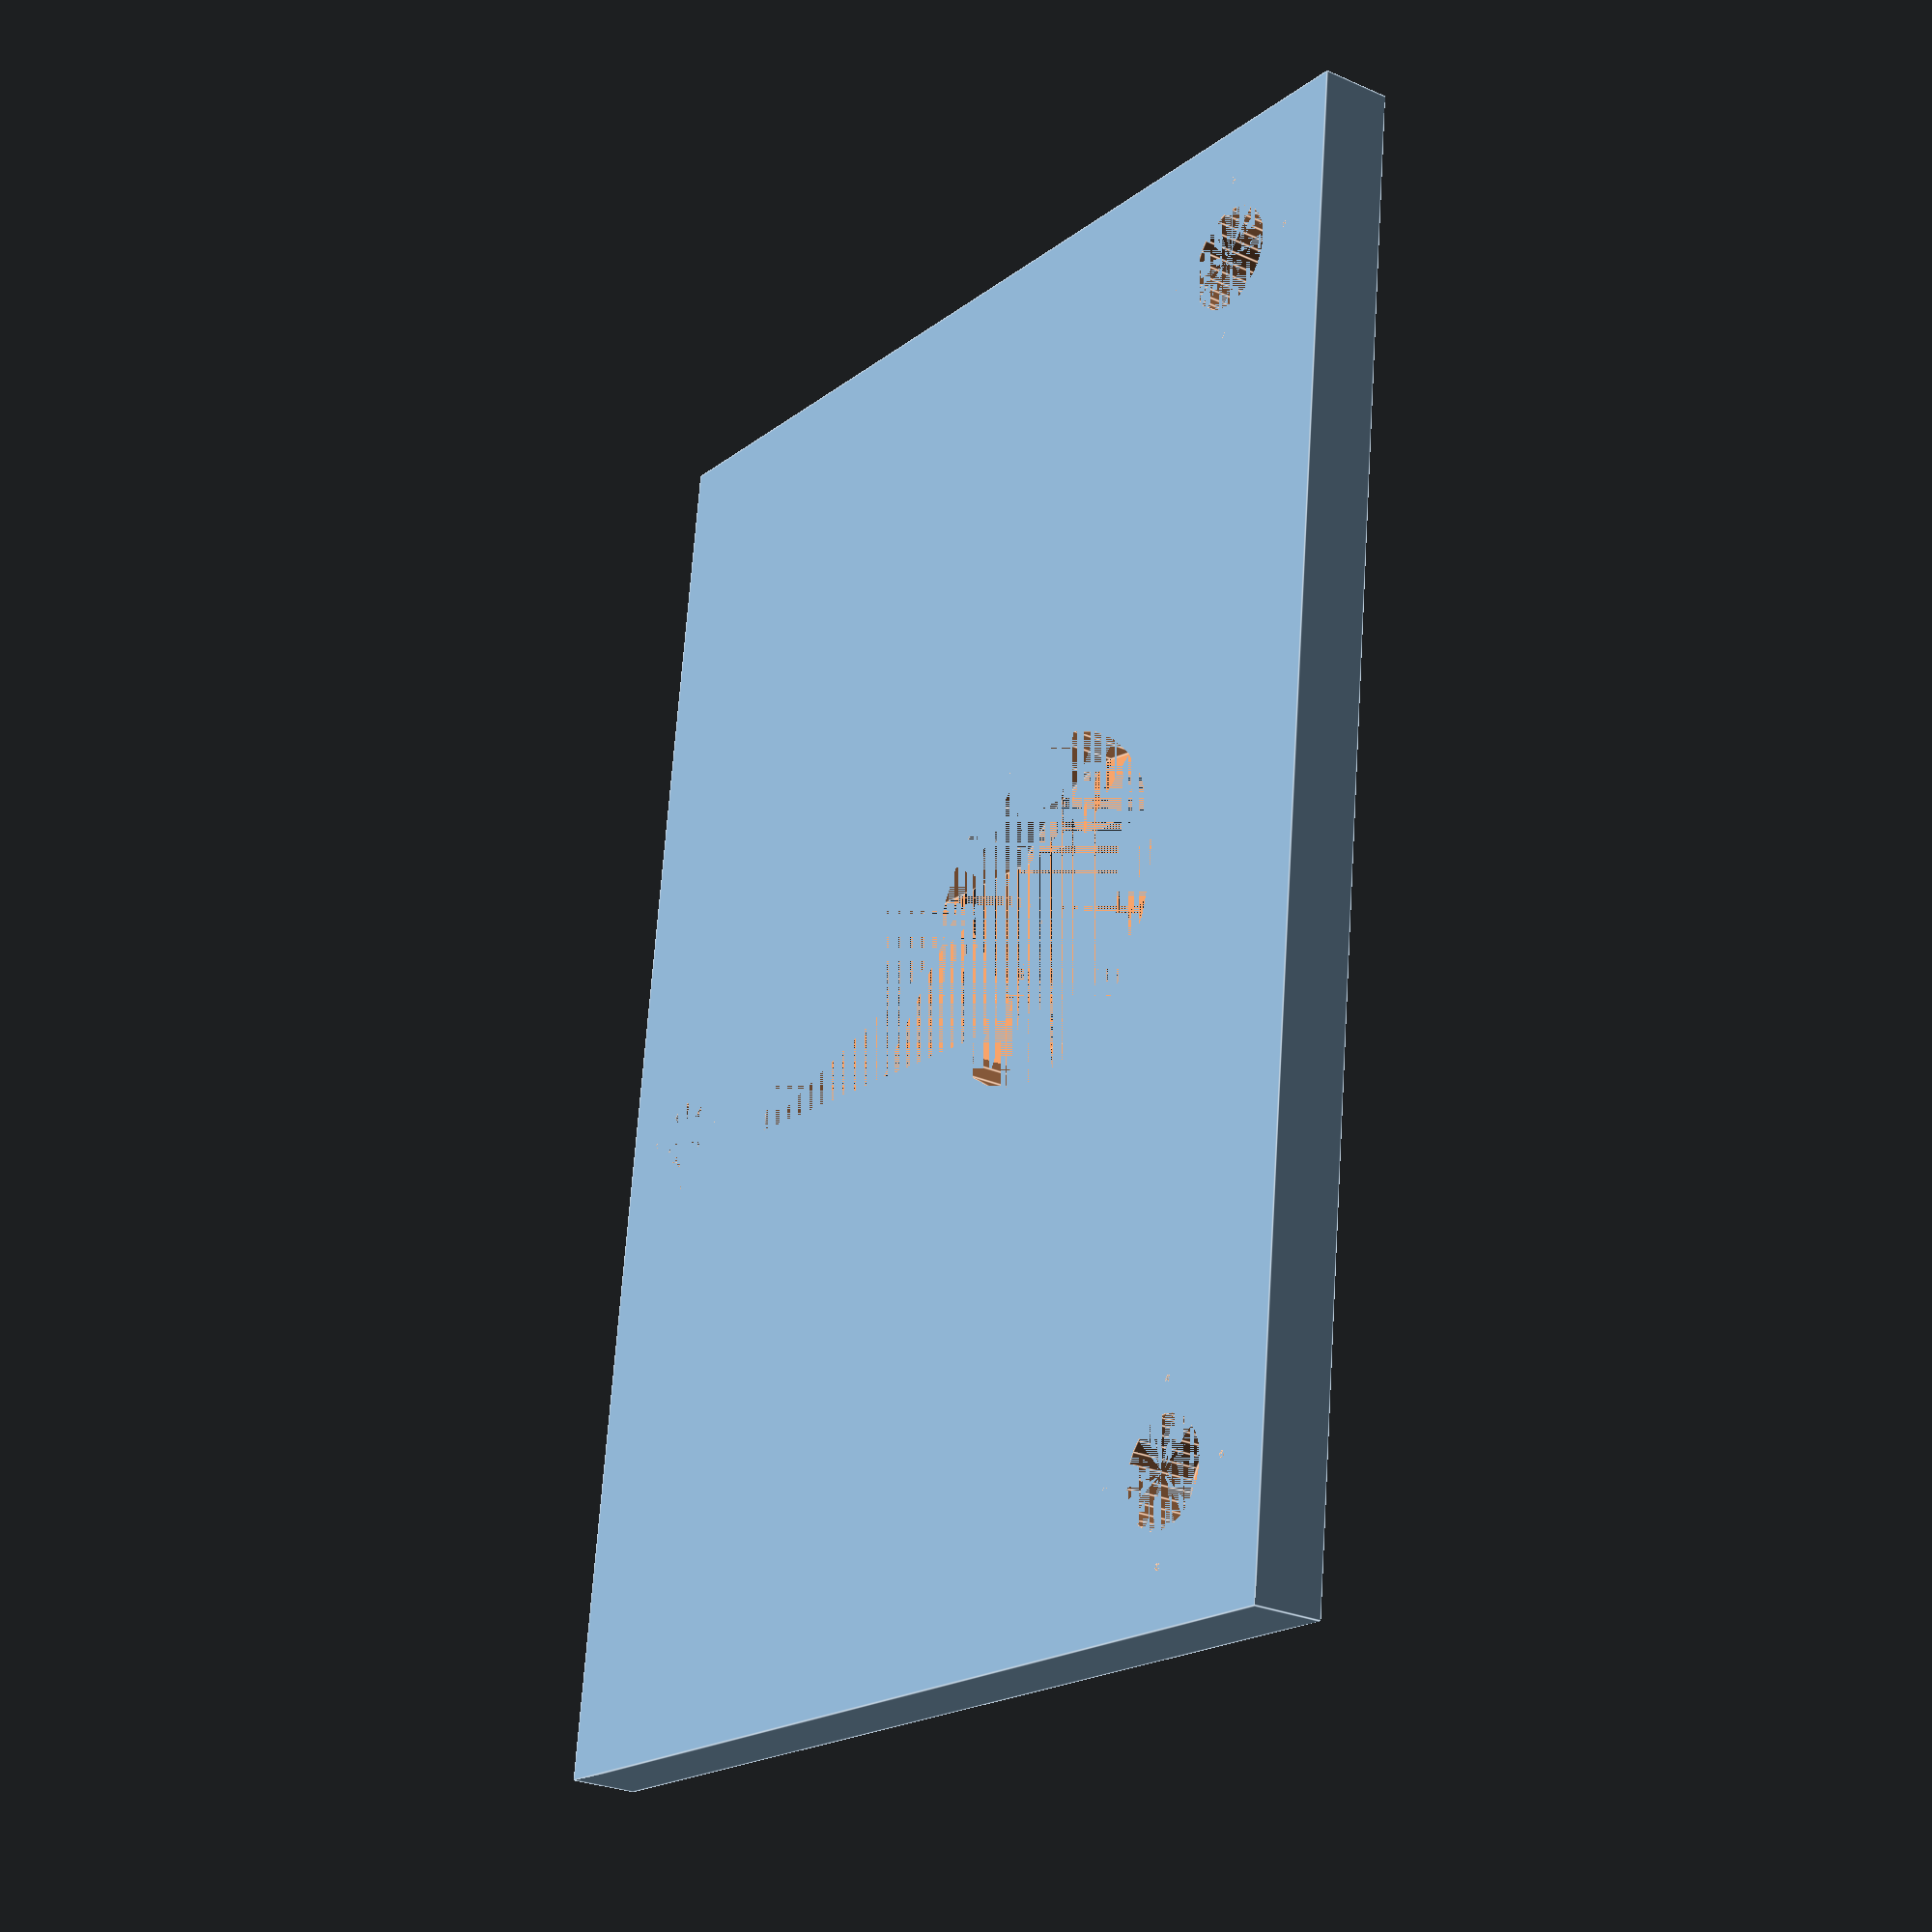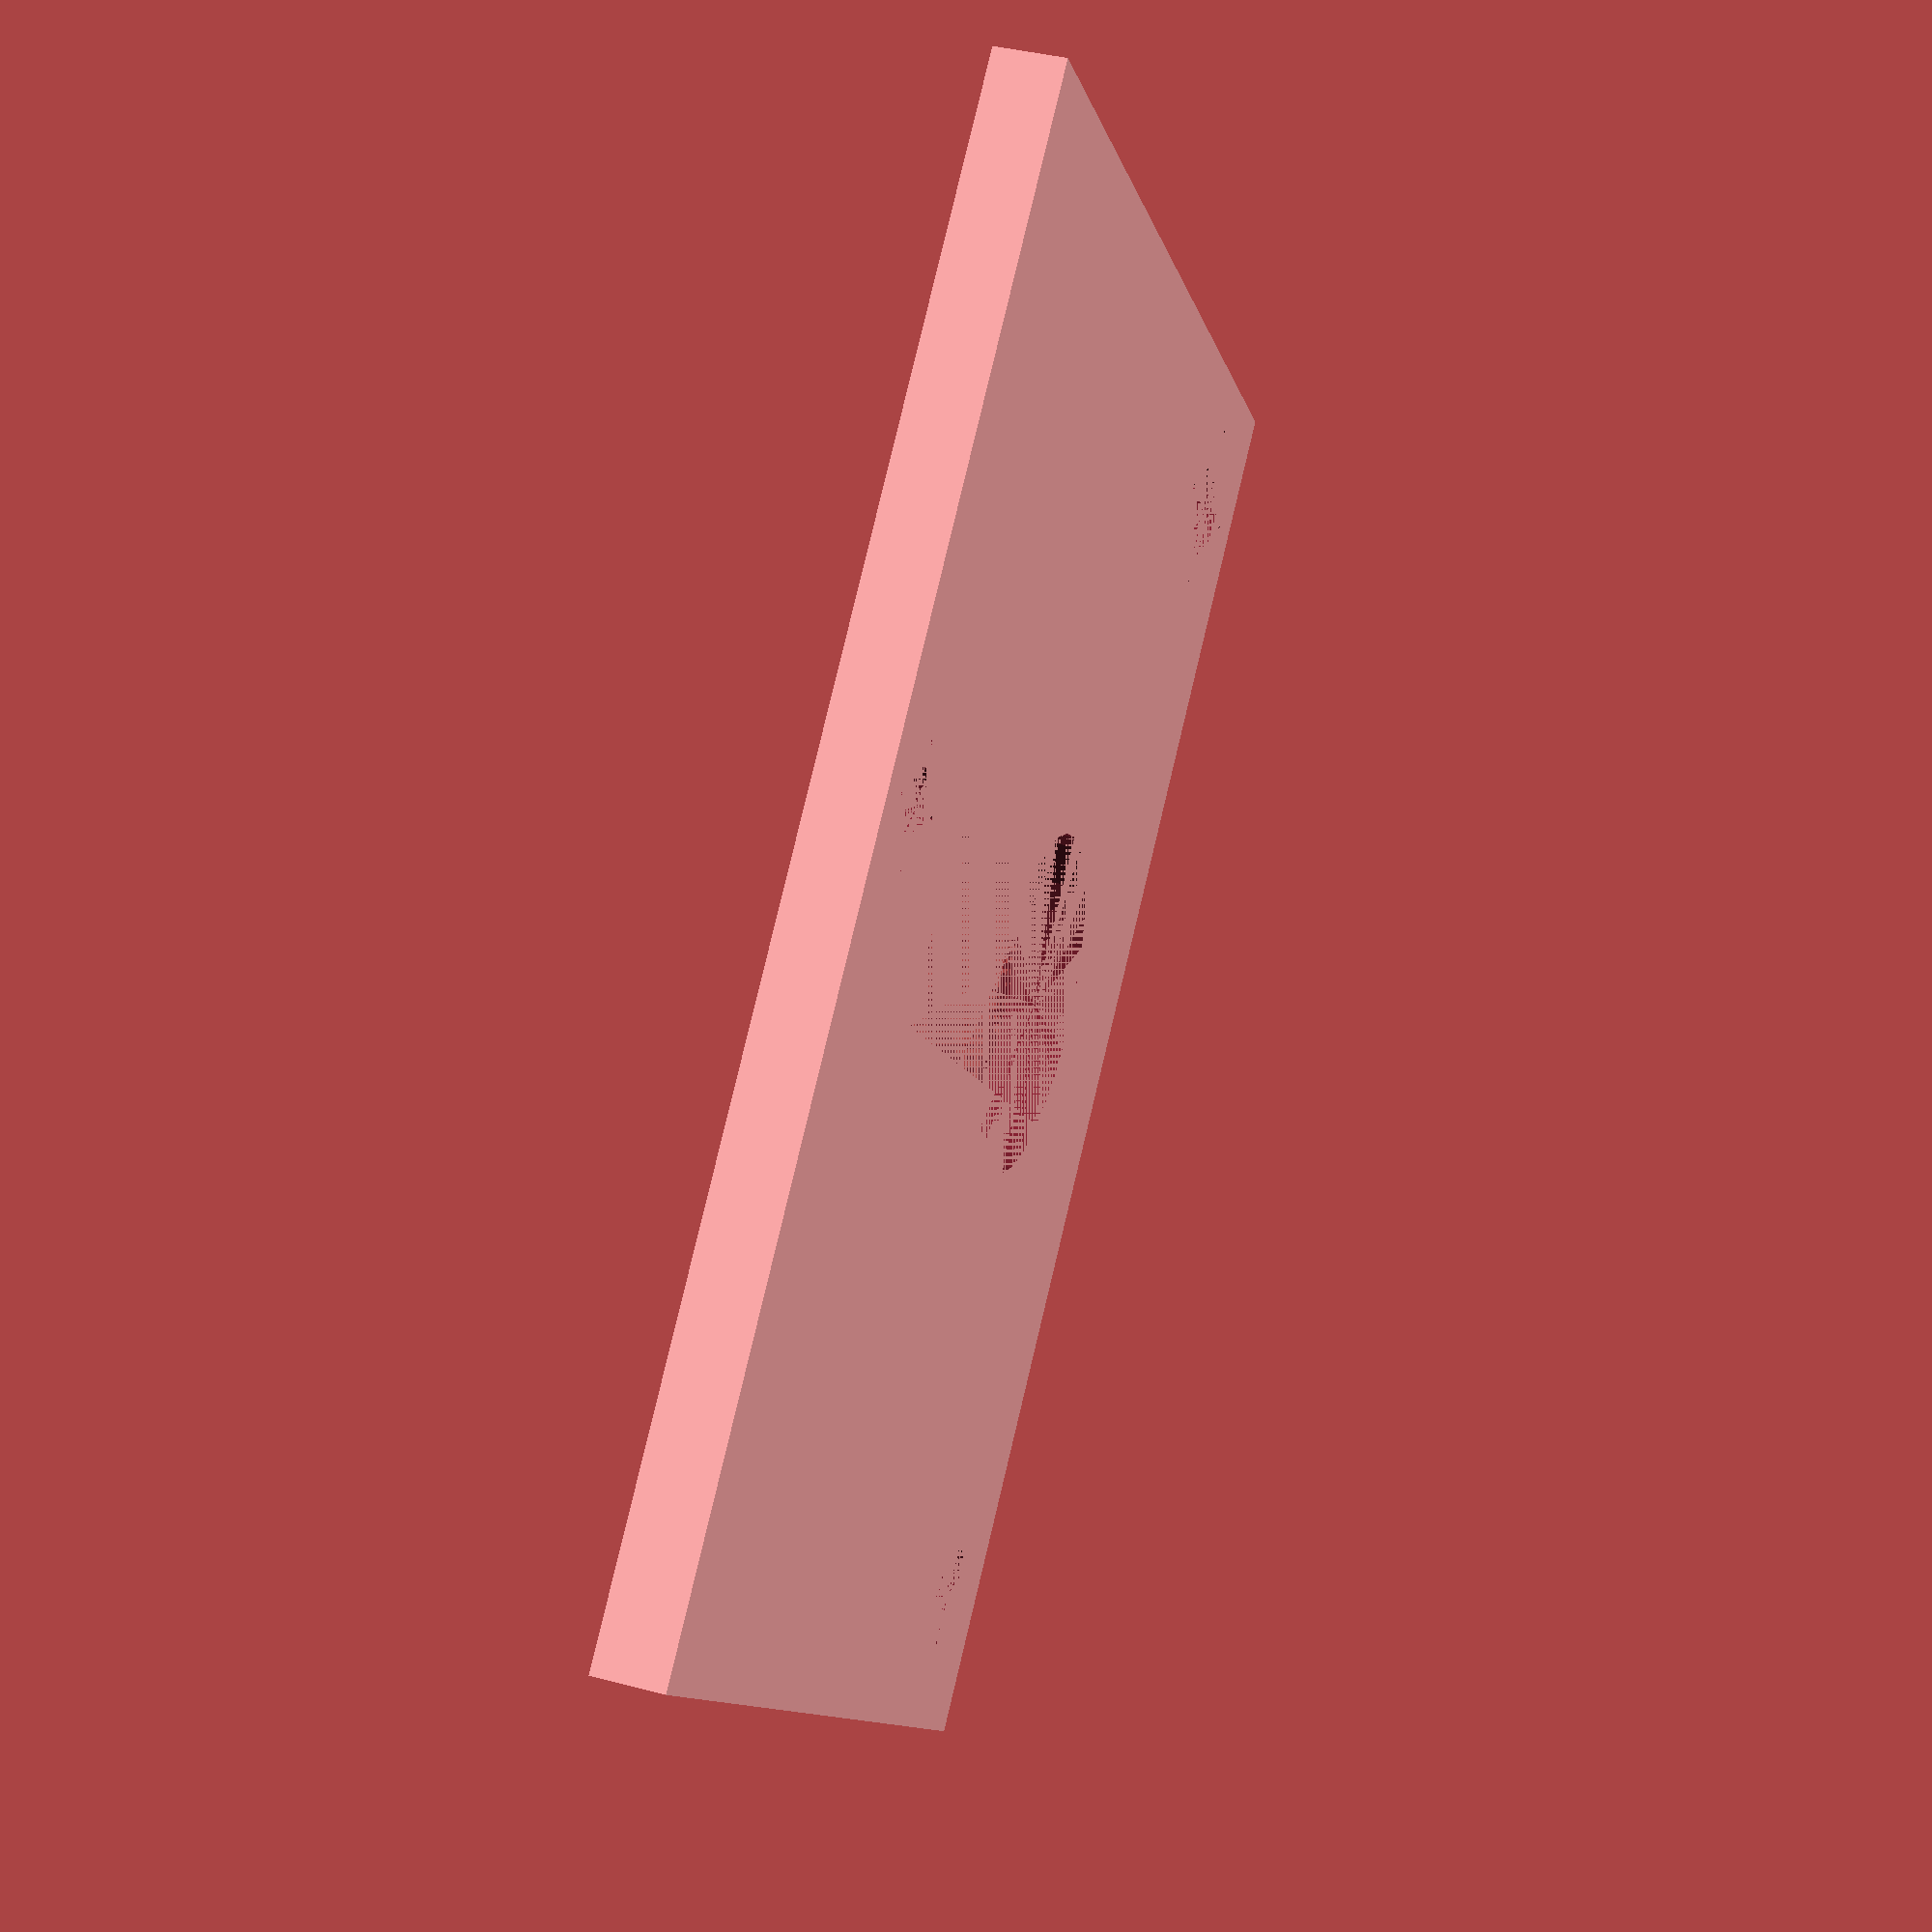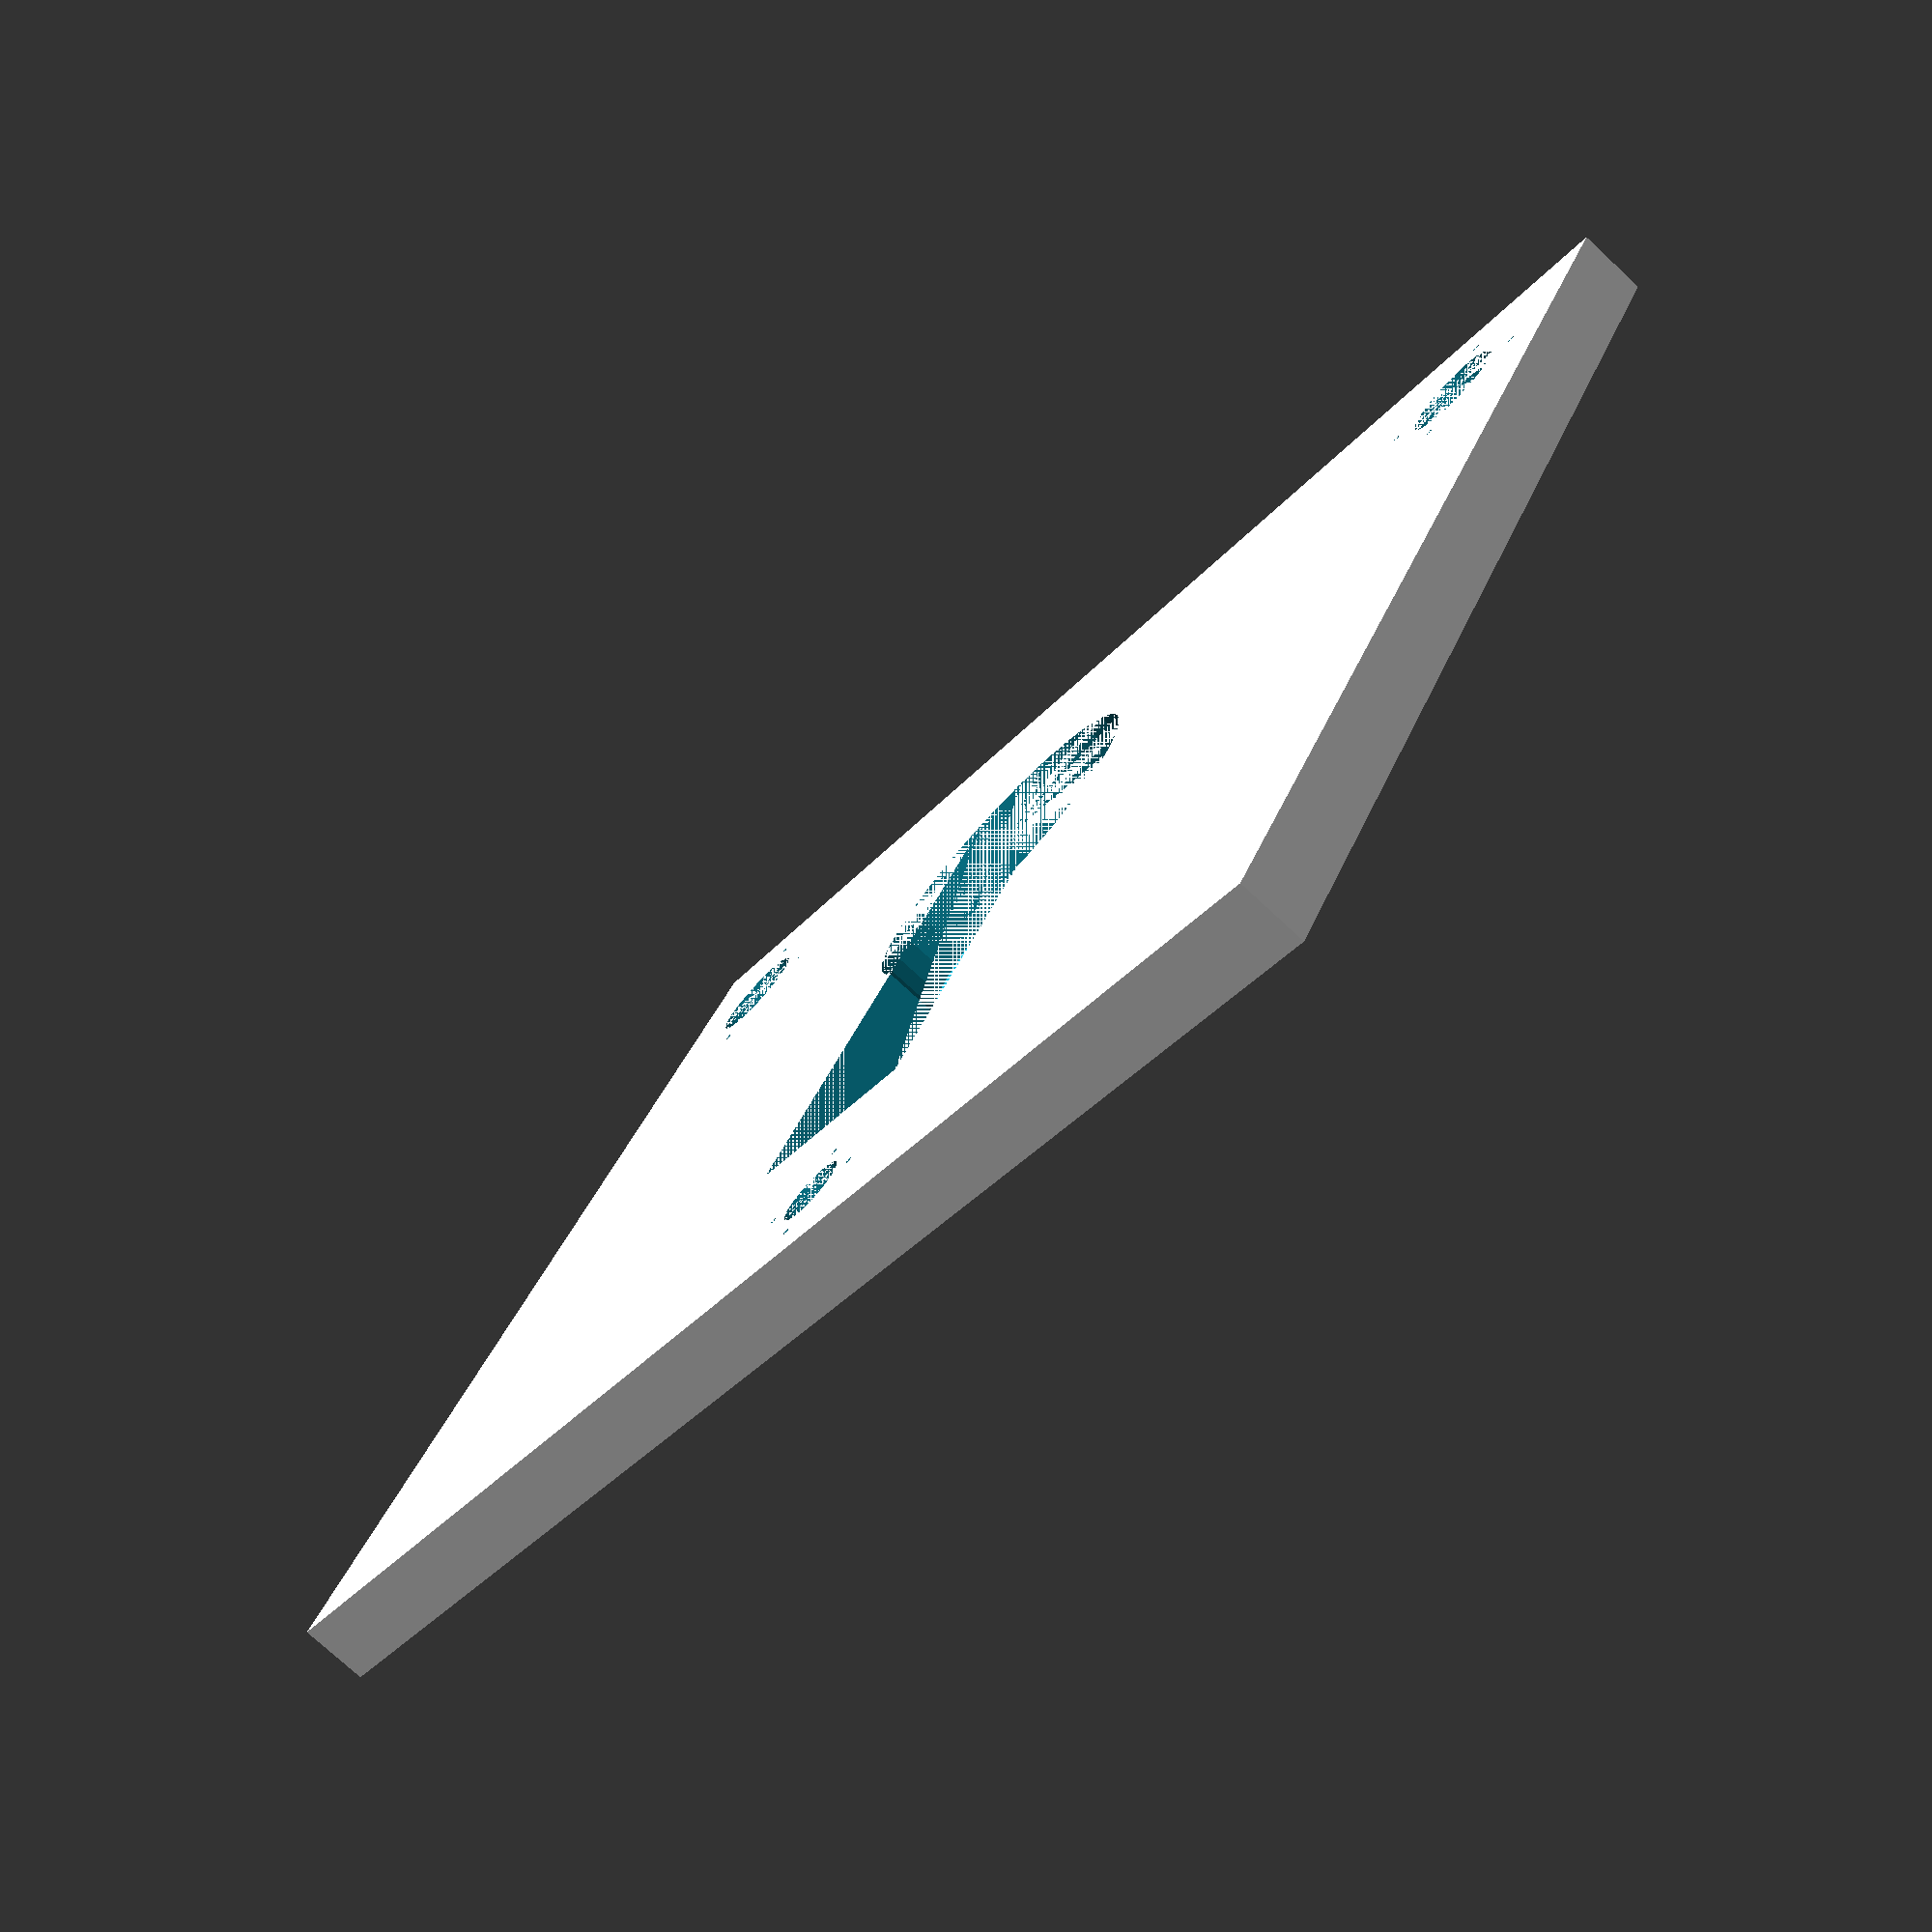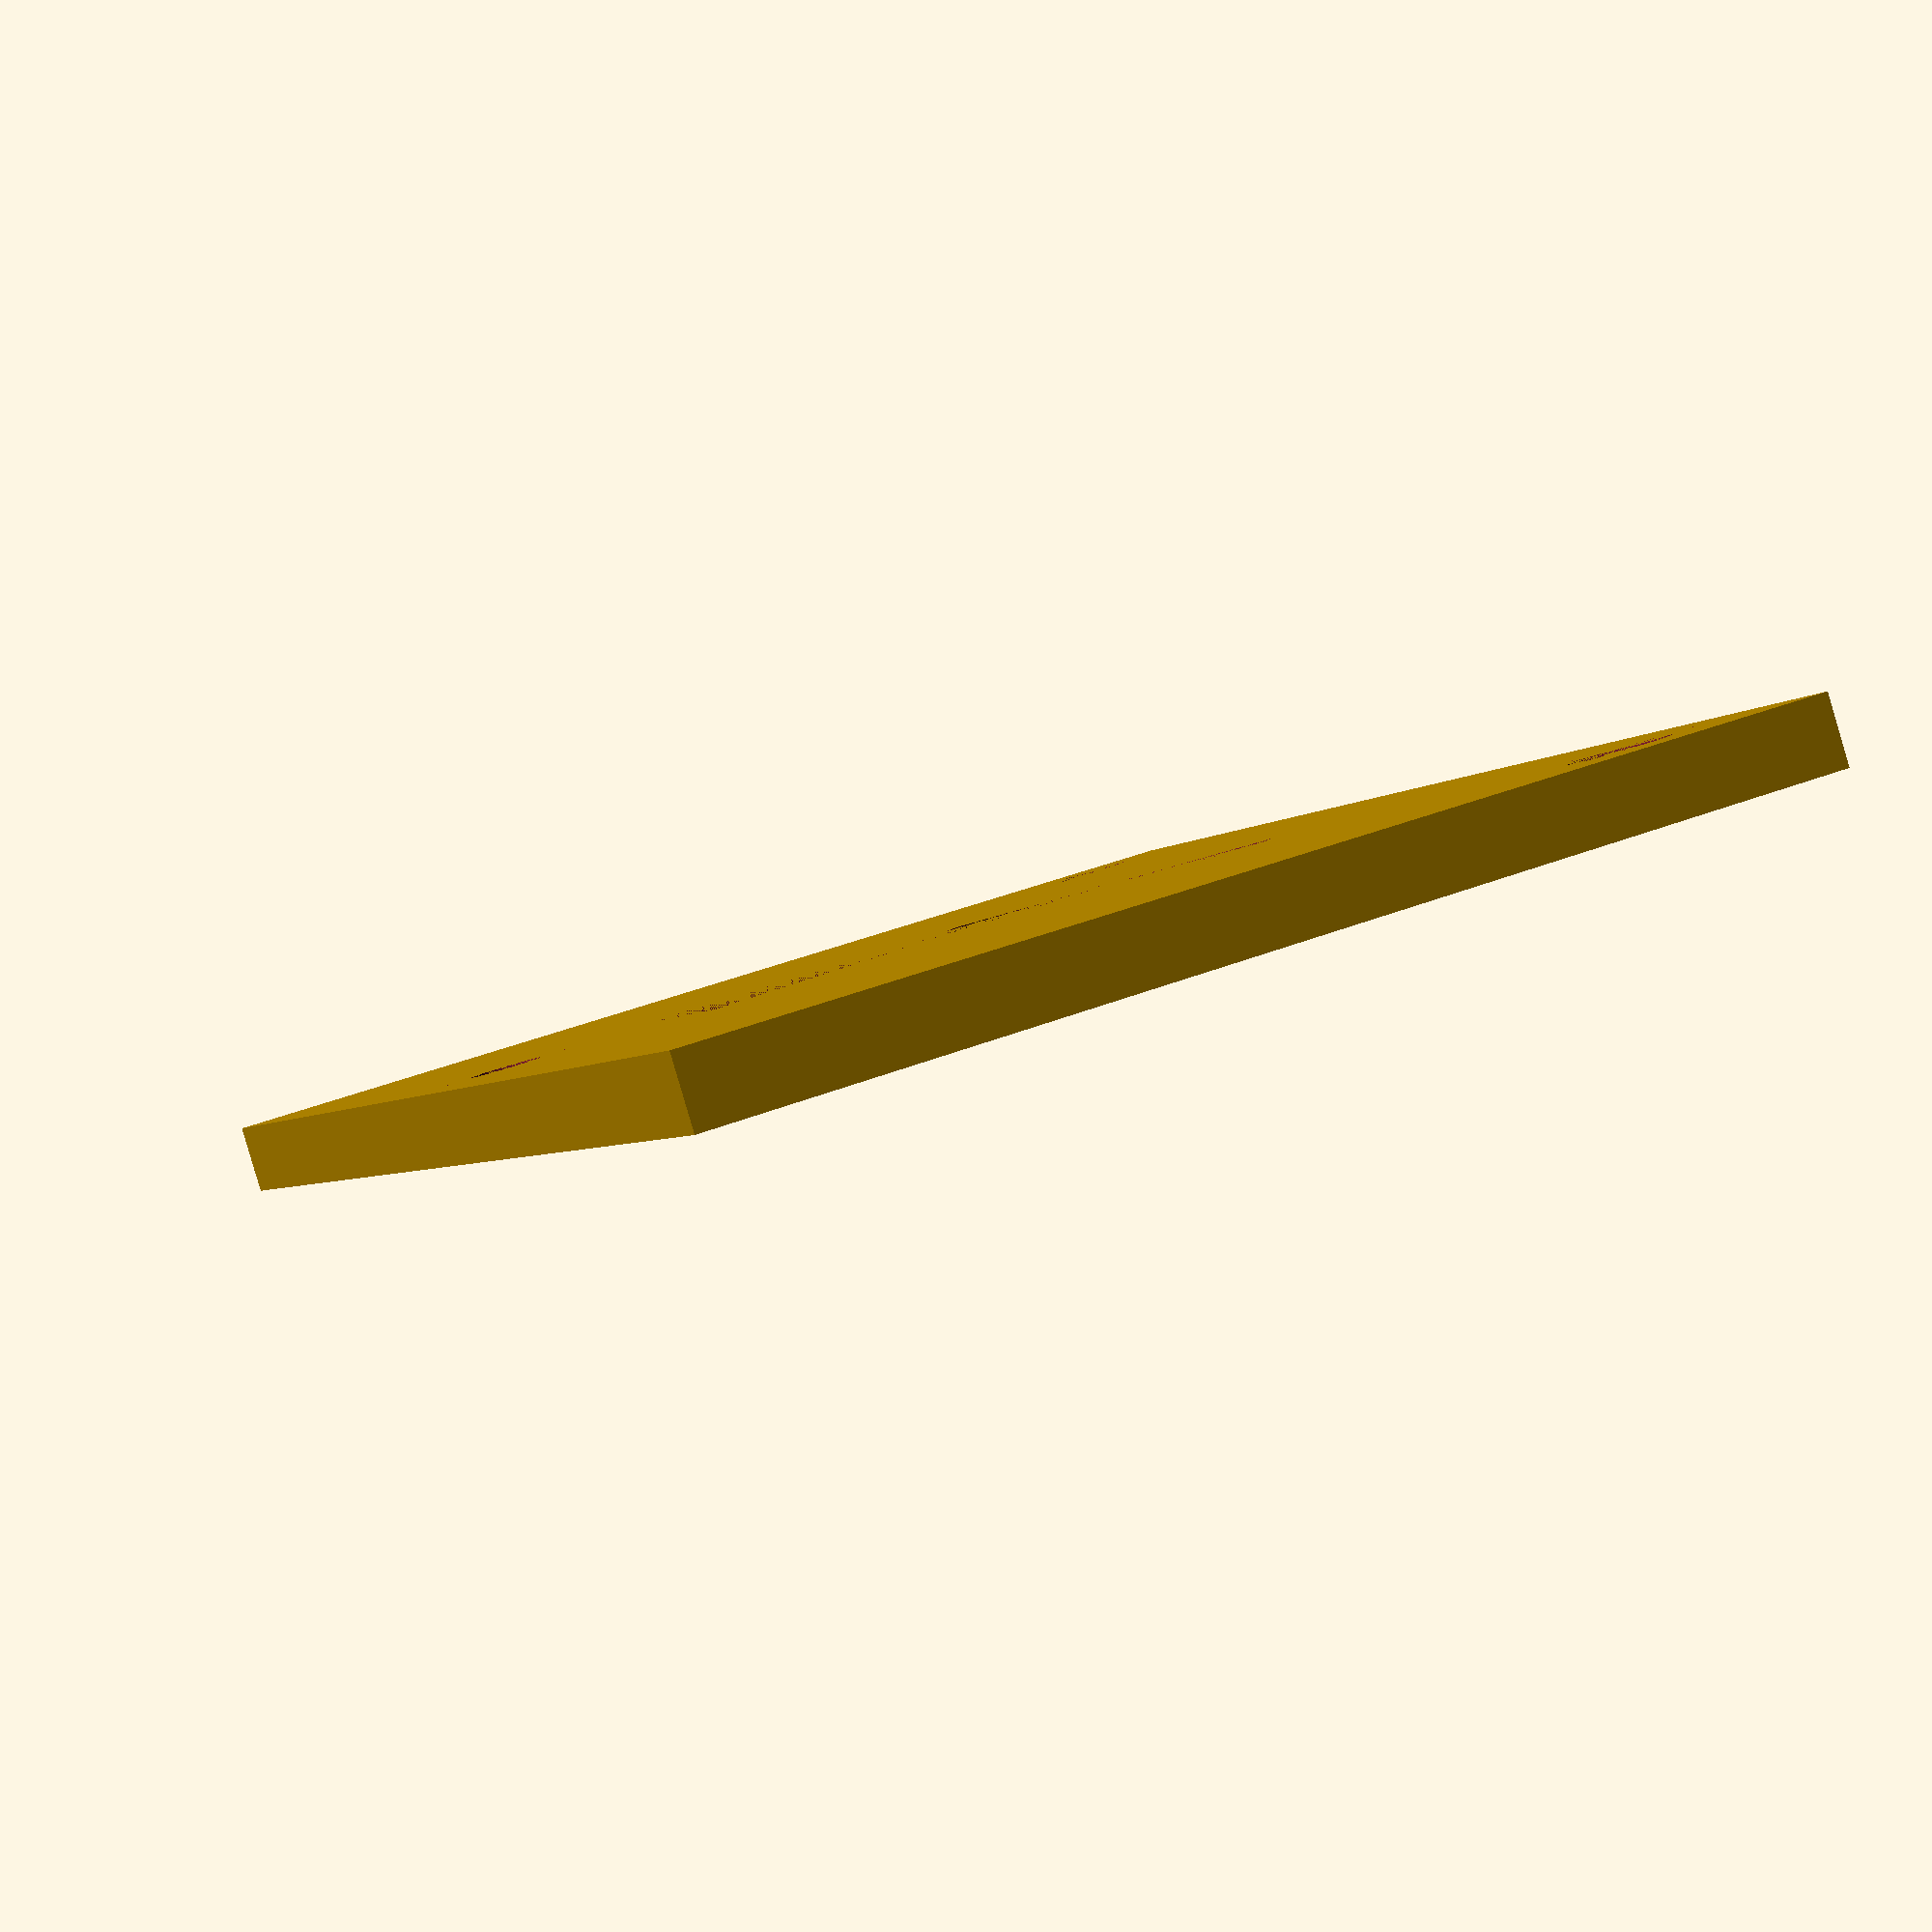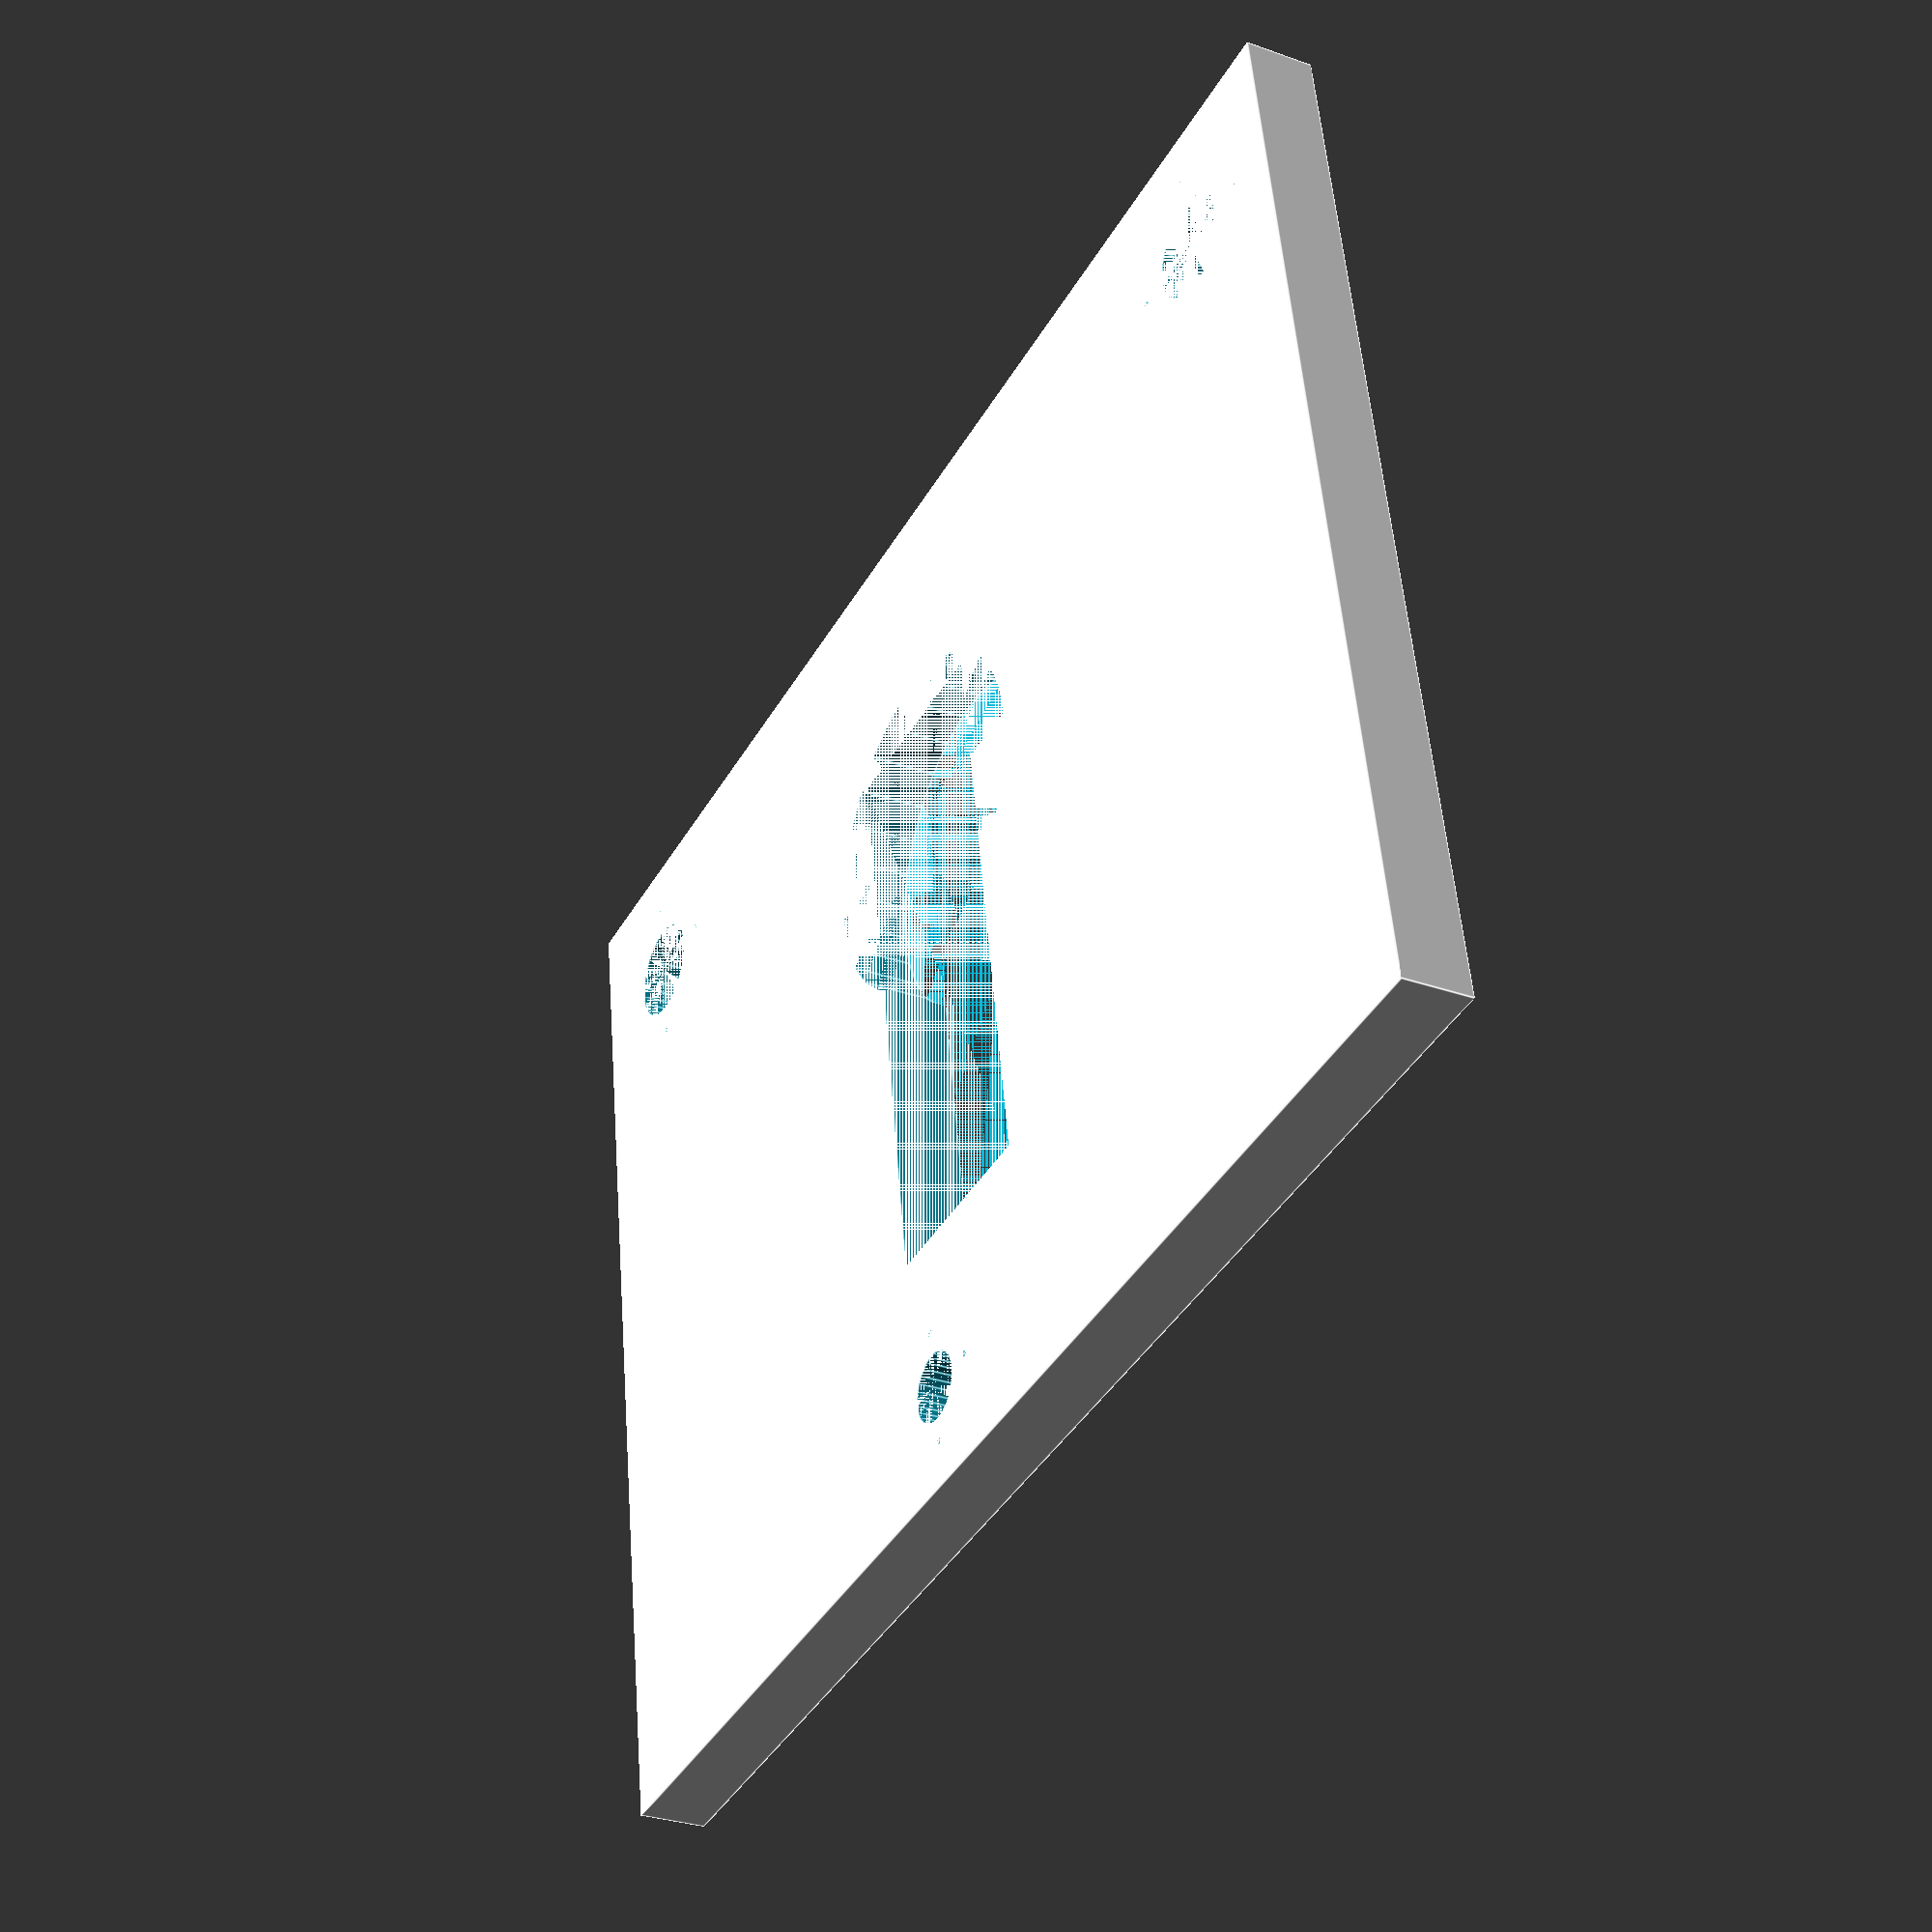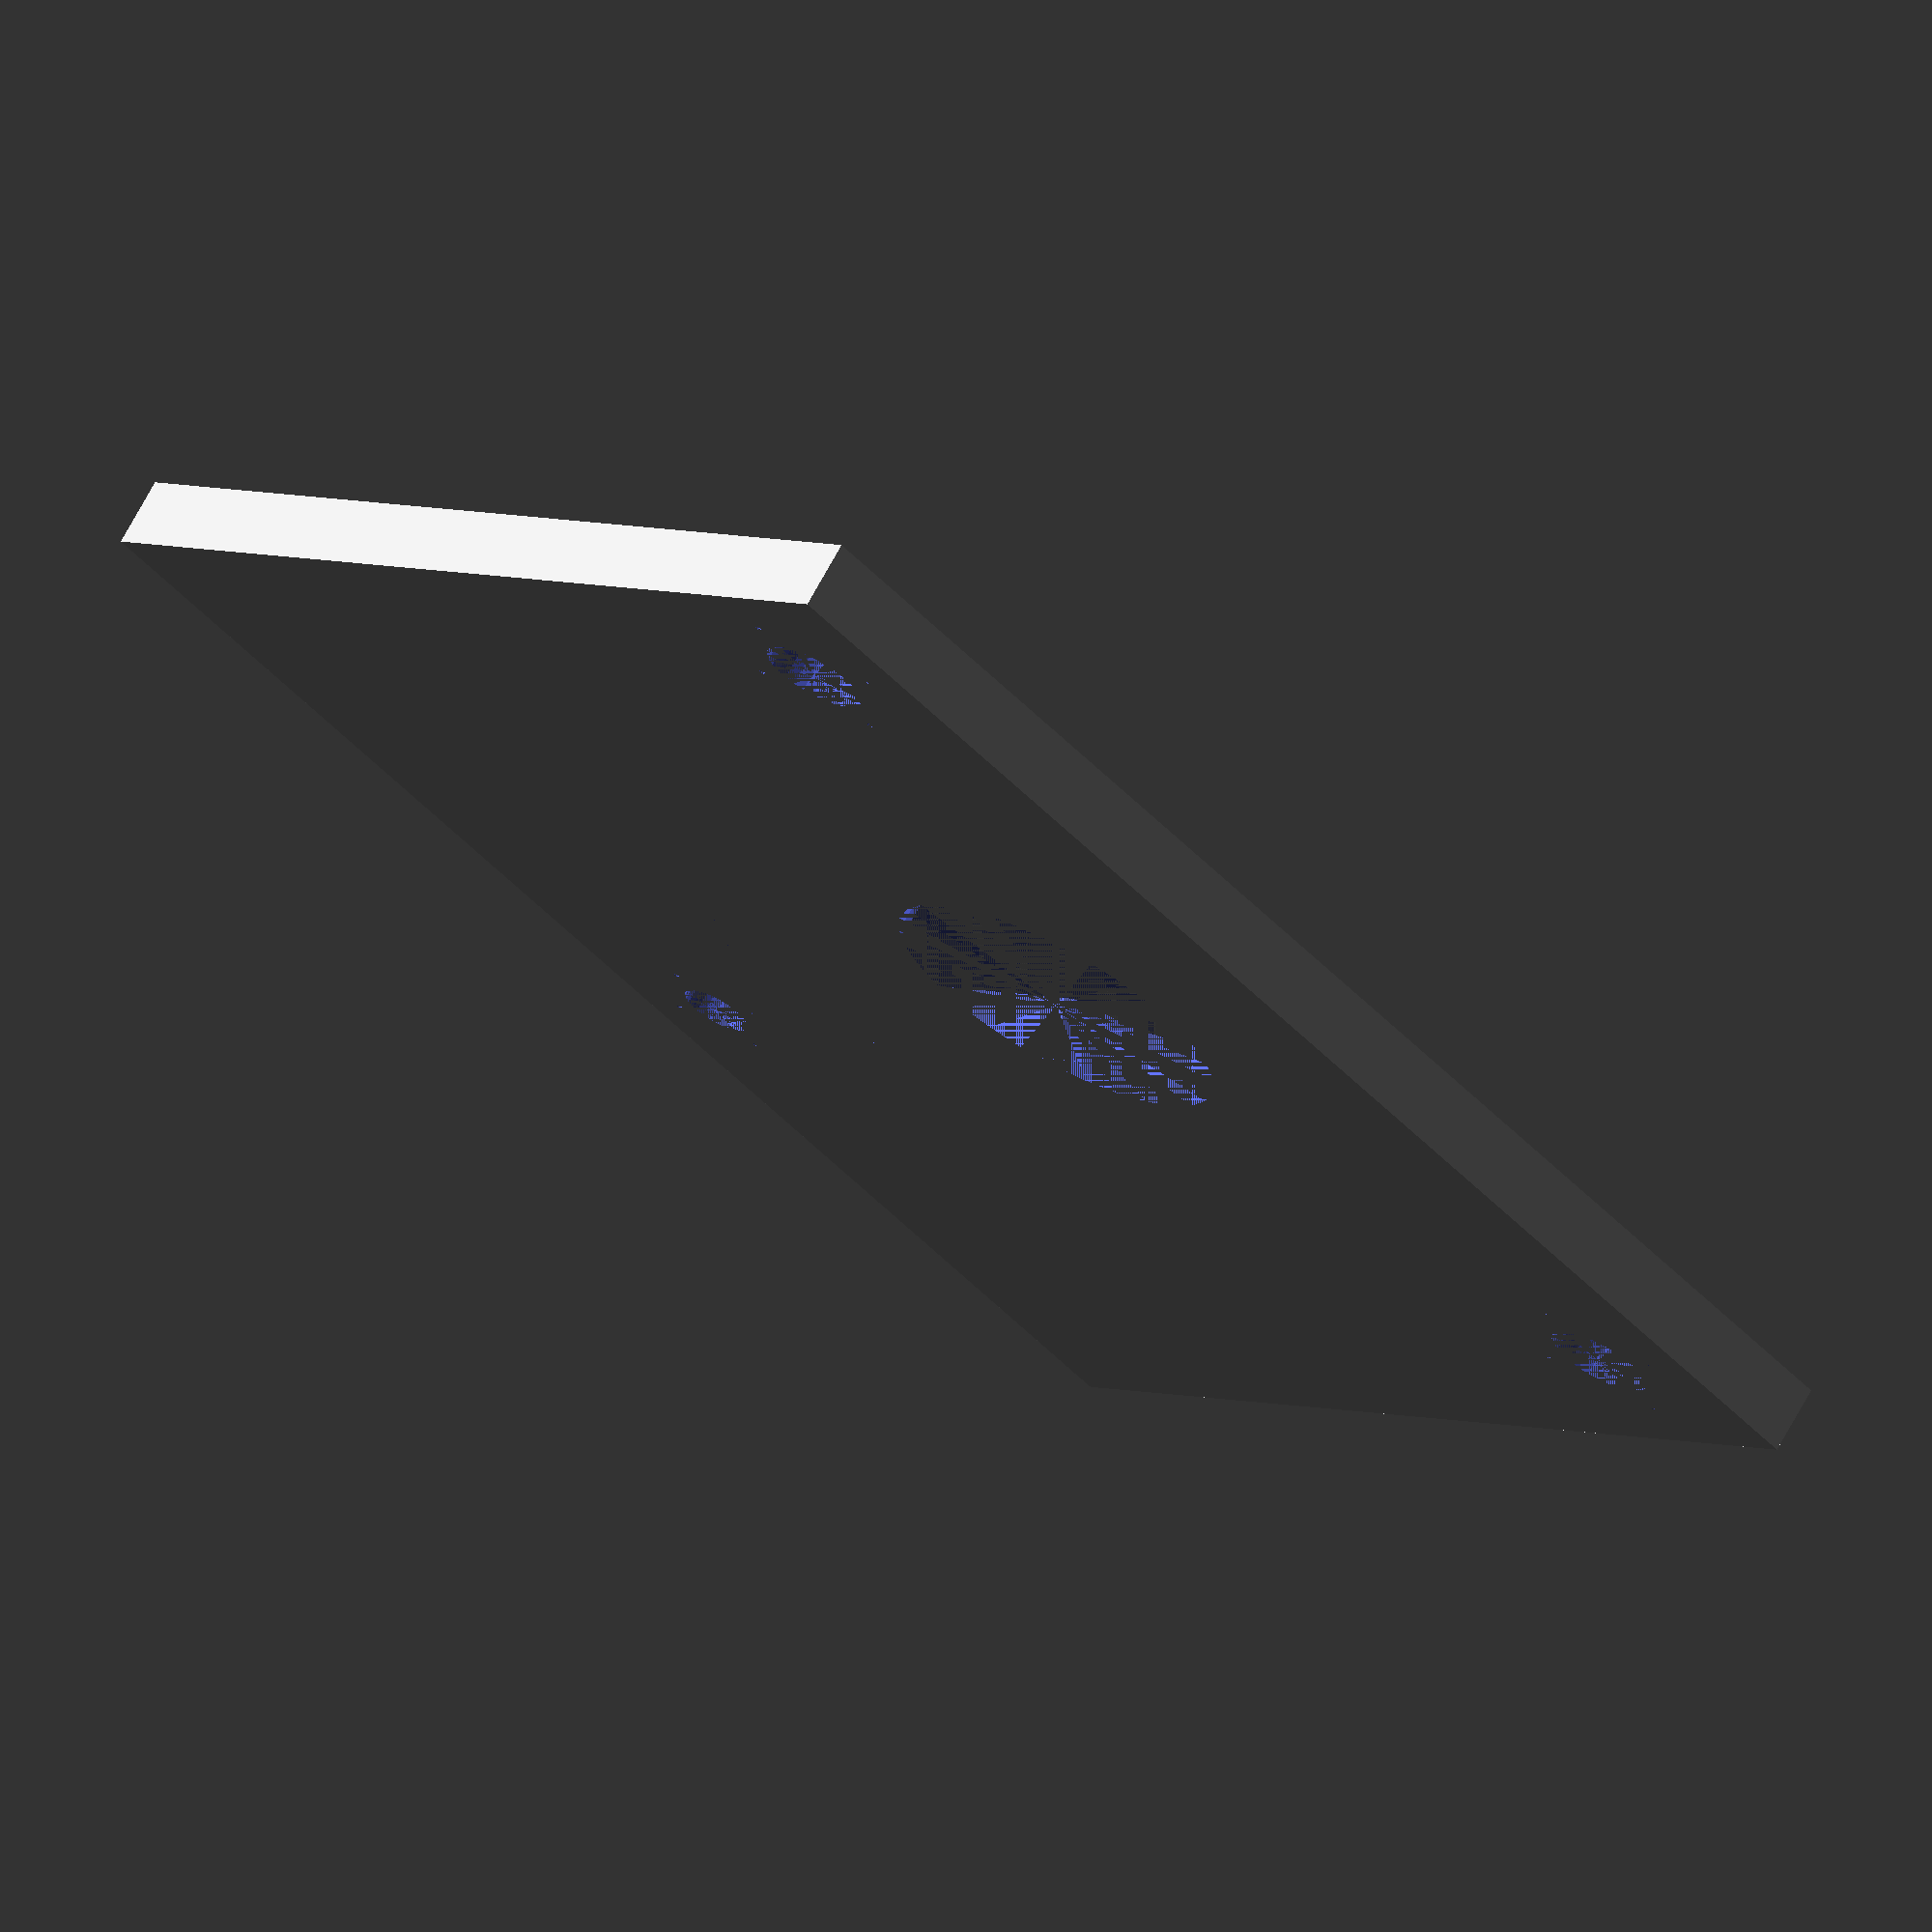
<openscad>
$fn = 30;

// stage dimensions
stage_len=210;
stage_width=160;
stage_thickness=10;

// hole dimensions
hole_diam=50;
hole_len=85;
hole_width=30;
lin_bearing=15;
threaded=10;
pilot_rad=1;

difference(){
  cube([stage_len, stage_width, stage_thickness], center=true);
  translate([0, 25, 0])
    cylinder(d=hole_diam, h=stage_thickness, center=true);
  cube([hole_width, hole_len, stage_thickness], center=true);
  // threaded hole
  translate([-10, -65, 0]){
    cylinder(d=threaded, h=stage_thickness, center=true);
    pilot_holes(8.5);
  }

  // linear bearing holes
  translate([-85, 60, 0]) {
    cylinder(d=lin_bearing, h=stage_thickness, center=true);
    pilot_holes(12);
  }
  translate([85, 60, 0]) {
    cylinder(d=lin_bearing, h=stage_thickness, center=true);
    pilot_holes(12);
  }
}

module pilot_holes(radius){
  translate([radius, 0, 0])
    cylinder(d=pilot_rad, h=stage_thickness, center=true);
  translate([-1*radius, 0, 0])
    cylinder(d=pilot_rad, h=stage_thickness, center=true);
  translate([0, radius, 0])
    cylinder(d=pilot_rad, h=stage_thickness, center=true);
  translate([0, -1*radius, 0])
    cylinder(d=pilot_rad, h=stage_thickness, center=true);
}

</openscad>
<views>
elev=26.7 azim=263.2 roll=235.2 proj=p view=edges
elev=140.4 azim=318.7 roll=251.9 proj=p view=wireframe
elev=255.7 azim=150.0 roll=312.9 proj=p view=solid
elev=267.8 azim=247.4 roll=163.6 proj=p view=solid
elev=209.9 azim=170.8 roll=117.7 proj=p view=edges
elev=110.0 azim=137.1 roll=331.5 proj=o view=solid
</views>
